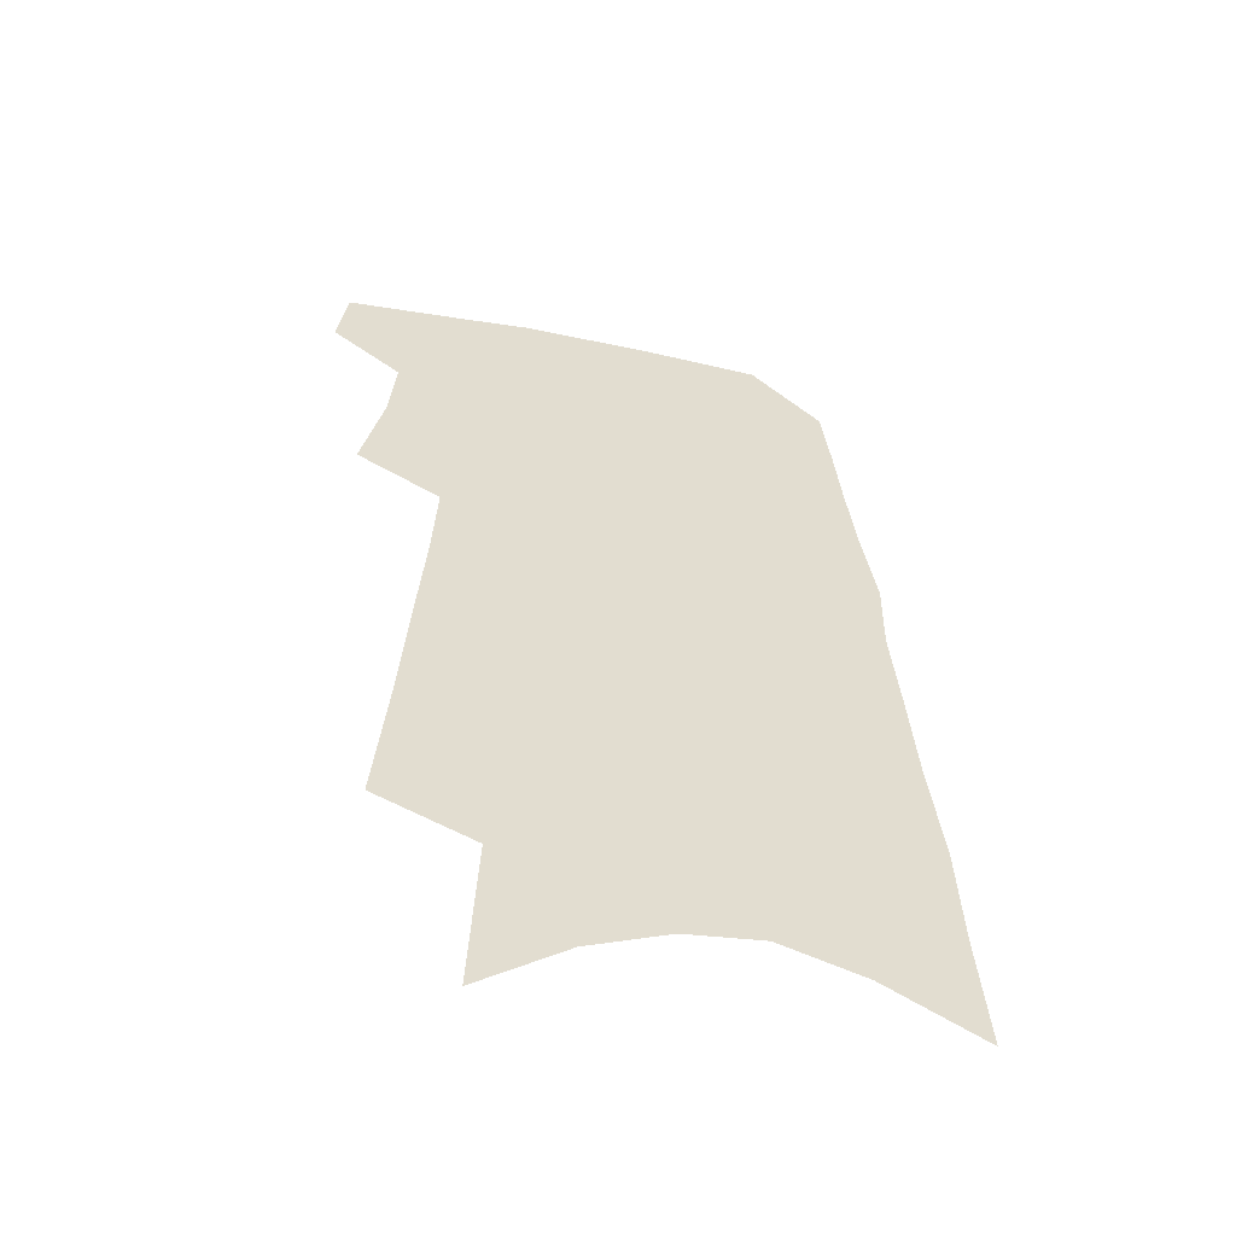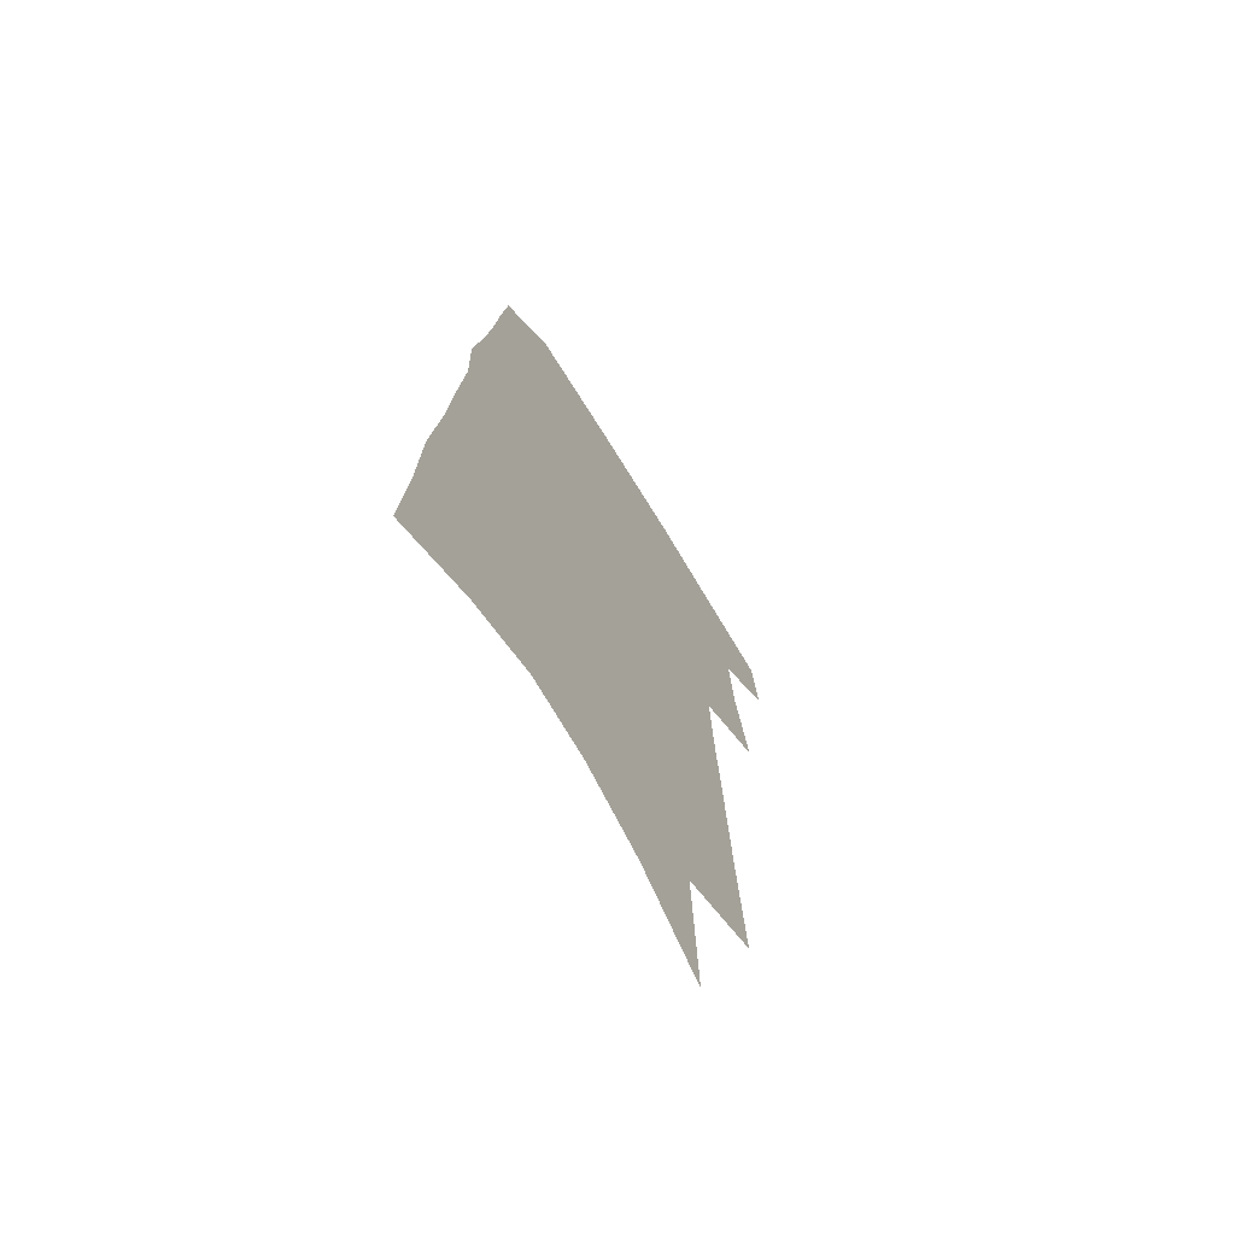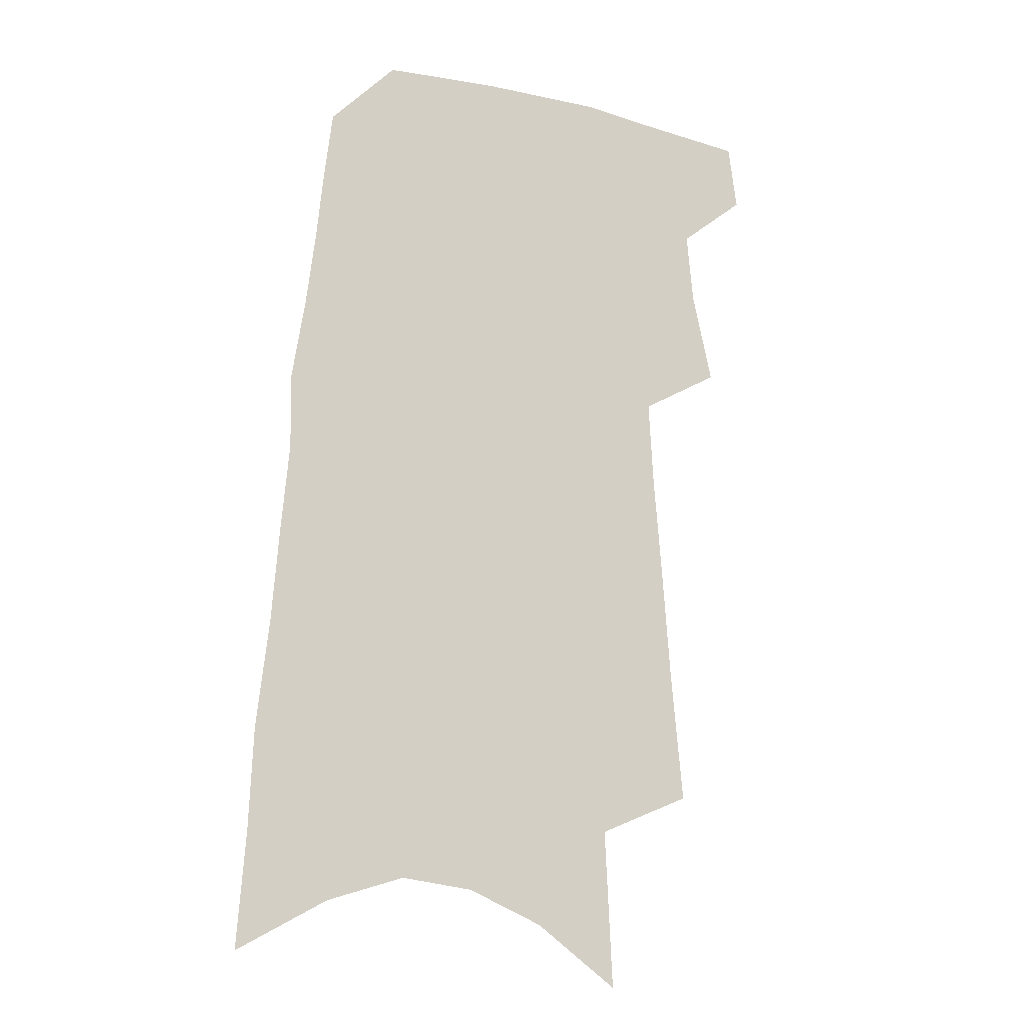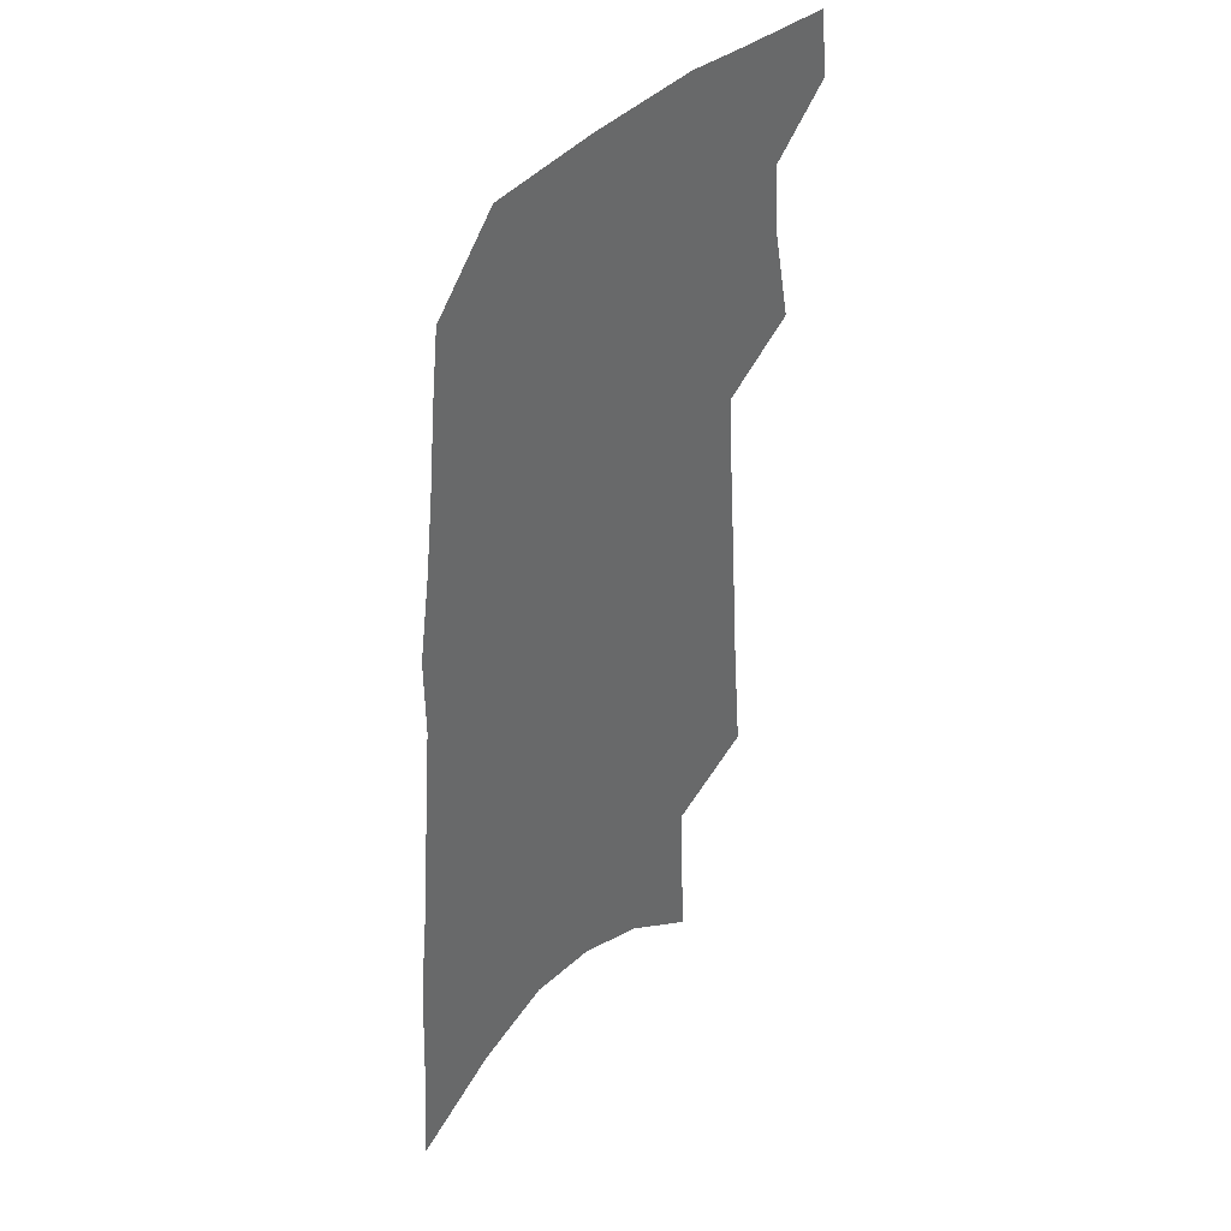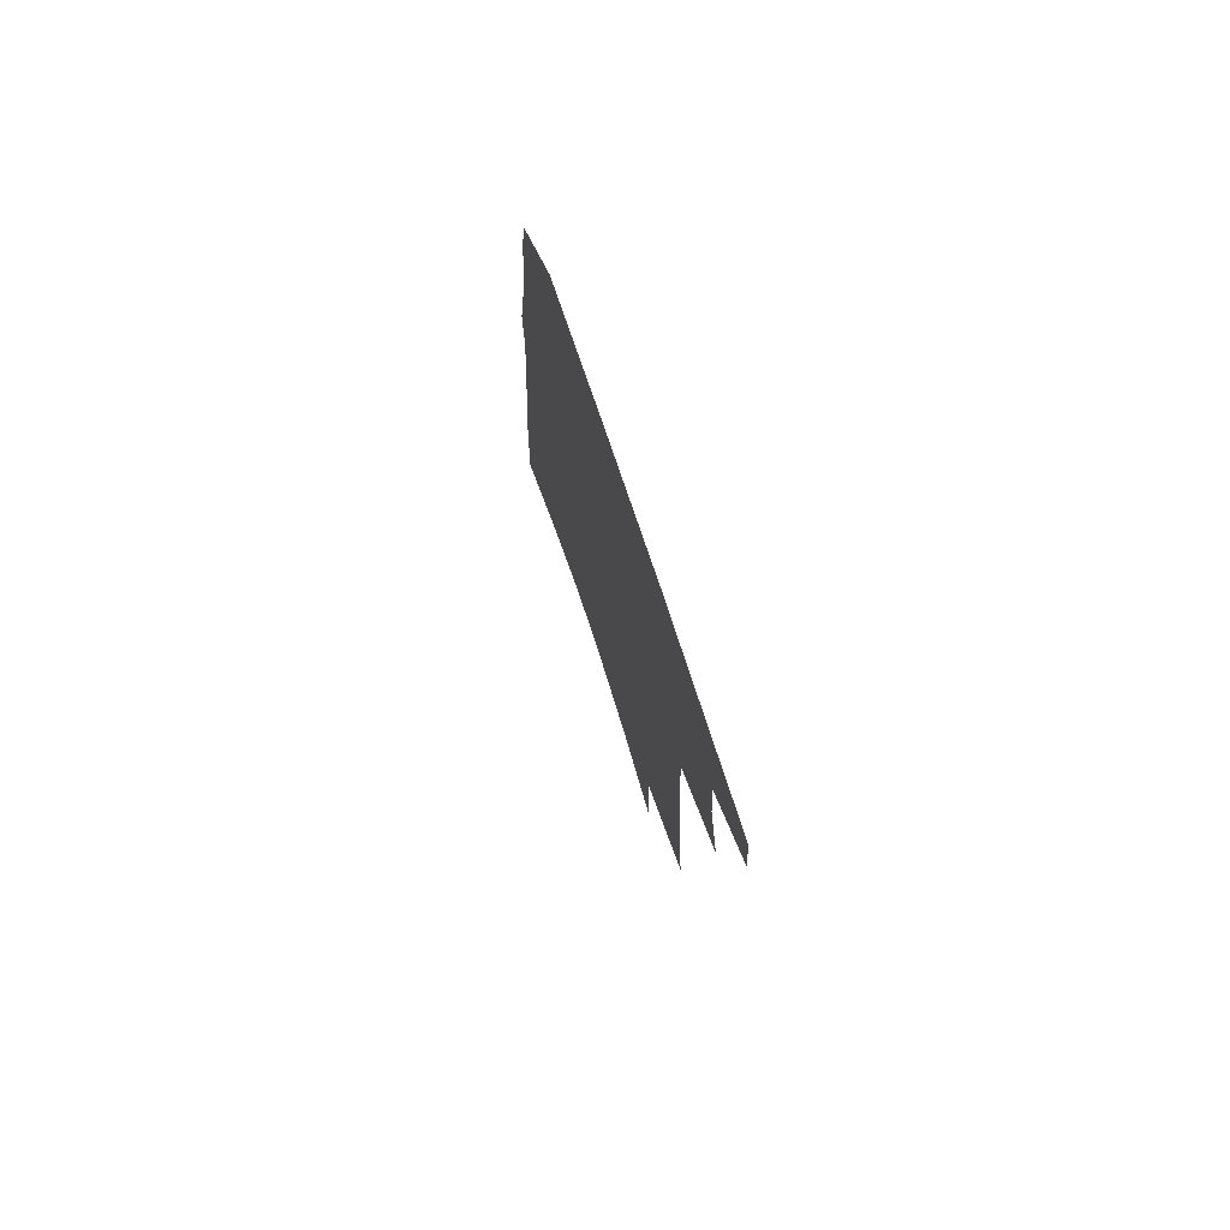
<metadata>
{"format":"obj","ext":"obj","renderer":"f3d","projection":"perspective","resolution":1024,"background":"white","views":[{"elev":-54.8,"azim":-12.6,"up":"+Y"},{"elev":-69.4,"azim":121.4,"up":"+Y"},{"elev":-15.2,"azim":155.2,"up":"+Y"},{"elev":40.1,"azim":127.9,"up":"+Y"},{"elev":77.2,"azim":-108.7,"up":"+Y"}]}
</metadata>
<code>
v 513.6 461 0
v 516.8 484.6 0
v 528.2 383.1 0
v 535.5 415.9 0
v 537.8 441.4 0
v 540.7 465.6 0
v 538.8 486.8 0
v 545.1 212.4 0
v 549.4 258.9 0
v 552.3 299.1 0
v 555.3 335.7 0
v 557 366.7 0
v 559.3 395.7 0
v 561.5 422 0
v 562.9 445.9 0
v 562.8 467.4 0
v 560.3 488.9 0
v 576.1 141.8 0
v 578.8 198.1 0
v 580.9 244.4 0
v 580.5 280.1 0
v 582.2 317.4 0
v 582.9 348.4 0
v 582.3 374.2 0
v 584 402.2 0
v 585 426.7 0
v 585.4 448.5 0
v 584.4 468.8 0
v 581.6 491.5 0
v 605.8 163.5 0
v 607.3 219 0
v 606.3 254.9 0
v 605.4 289 0
v 605.4 322.6 0
v 605.3 352.7 0
v 605.1 378.9 0
v 605.2 403.7 0
v 605.7 427.9 0
v 605.8 449.5 0
v 605.3 469.9 0
v 603.9 491.5 0
v 632.9 175 0
v 631.6 221.8 0
v 630.1 259.7 0
v 628.6 293.4 0
v 627.8 322.8 0
v 626.9 352.2 0
v 626.5 380.8 0
v 626.2 405.6 0
v 626 429.1 0
v 626 450.2 0
v 626.1 470.1 0
v 625.5 491.5 0
v 658.9 178.3 0
v 656 221.5 0
v 654.9 254.8 0
v 652.5 289.3 0
v 649.9 324.9 0
v 648.3 353.9 0
v 648.2 378.5 0
v 647.3 403.9 0
v 646 428.6 0
v 645.8 449.9 0
v 646.3 470.1 0
v 647 490.5 0
v 687 169.5 0
v 683.2 211.8 0
v 680.9 247.9 0
v 676.6 285.7 0
v 675.7 315.9 0
v 672.9 346.6 0
v 670.9 374.3 0
v 670.1 399.6 0
v 669.6 423.3 0
v 668.1 446.9 0
v 666.3 469.5 0
v 667.8 489.4 0
v 691 541 0
v 719.6 151.7 0
v 716.6 192.2 0
v 715 228 0
v 710.7 266 0
v 708 299.4 0
v 705.1 331.2 0
v 705.5 358.3 0
v 700.8 388.1 0
v 697.4 415.1 0
v 694.9 440.2 0
v 691.9 464.5 0
f 5 6 1
f 1 6 2
f 6 7 2
f 12 13 3
f 3 13 4
f 13 14 4
f 4 14 5
f 14 15 5
f 5 15 6
f 15 16 6
f 6 16 7
f 16 17 7
f 19 20 8
f 8 20 9
f 20 21 9
f 9 21 10
f 21 22 10
f 10 22 11
f 22 23 11
f 11 23 12
f 23 24 12
f 12 24 13
f 24 25 13
f 13 25 14
f 25 26 14
f 14 26 15
f 26 27 15
f 15 27 16
f 27 28 16
f 16 28 17
f 28 29 17
f 18 30 19
f 30 31 19
f 19 31 20
f 31 32 20
f 20 32 21
f 32 33 21
f 21 33 22
f 33 34 22
f 22 34 23
f 34 35 23
f 23 35 24
f 35 36 24
f 24 36 25
f 36 37 25
f 25 37 26
f 37 38 26
f 26 38 27
f 38 39 27
f 27 39 28
f 39 40 28
f 28 40 29
f 40 41 29
f 30 42 31
f 42 43 31
f 31 43 32
f 43 44 32
f 32 44 33
f 44 45 33
f 33 45 34
f 45 46 34
f 34 46 35
f 46 47 35
f 35 47 36
f 47 48 36
f 36 48 37
f 48 49 37
f 37 49 38
f 49 50 38
f 38 50 39
f 50 51 39
f 39 51 40
f 51 52 40
f 40 52 41
f 52 53 41
f 42 54 43
f 54 55 43
f 43 55 44
f 55 56 44
f 44 56 45
f 56 57 45
f 45 57 46
f 57 58 46
f 46 58 47
f 58 59 47
f 47 59 48
f 59 60 48
f 48 60 49
f 60 61 49
f 49 61 50
f 61 62 50
f 50 62 51
f 62 63 51
f 51 63 52
f 63 64 52
f 52 64 53
f 64 65 53
f 54 66 55
f 66 67 55
f 55 67 56
f 67 68 56
f 56 68 57
f 68 69 57
f 57 69 58
f 69 70 58
f 58 70 59
f 70 71 59
f 59 71 60
f 71 72 60
f 60 72 61
f 72 73 61
f 61 73 62
f 73 74 62
f 62 74 63
f 74 75 63
f 63 75 64
f 75 76 64
f 64 76 65
f 76 77 65
f 66 79 67
f 79 80 67
f 67 80 68
f 80 81 68
f 68 81 69
f 81 82 69
f 69 82 70
f 82 83 70
f 70 83 71
f 83 84 71
f 71 84 72
f 84 85 72
f 72 85 73
f 85 86 73
f 73 86 74
f 86 87 74
f 74 87 75
f 87 88 75
f 75 88 76
f 88 89 76
f 76 89 77

</code>
